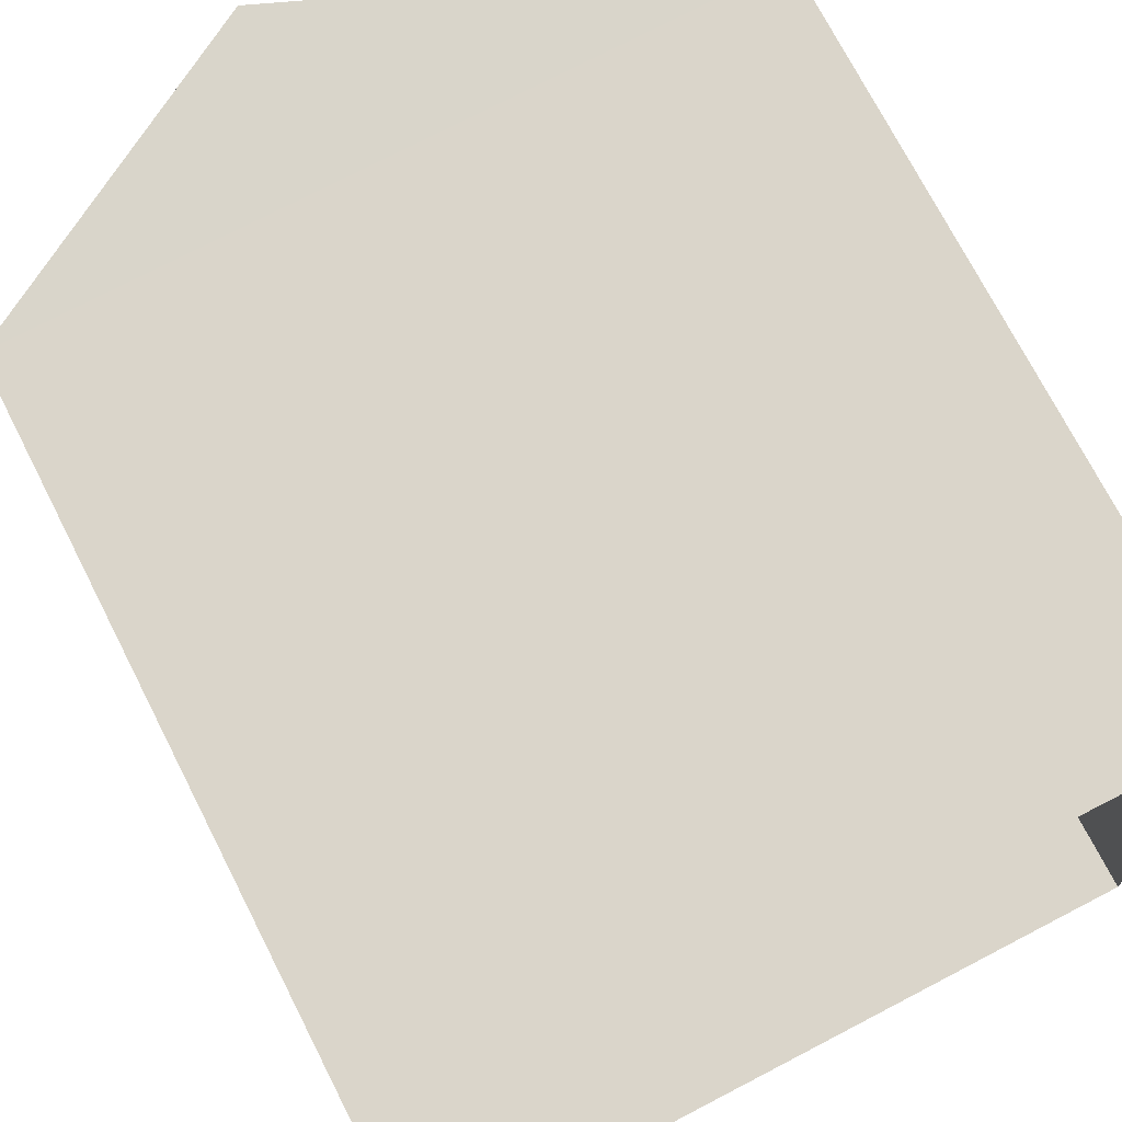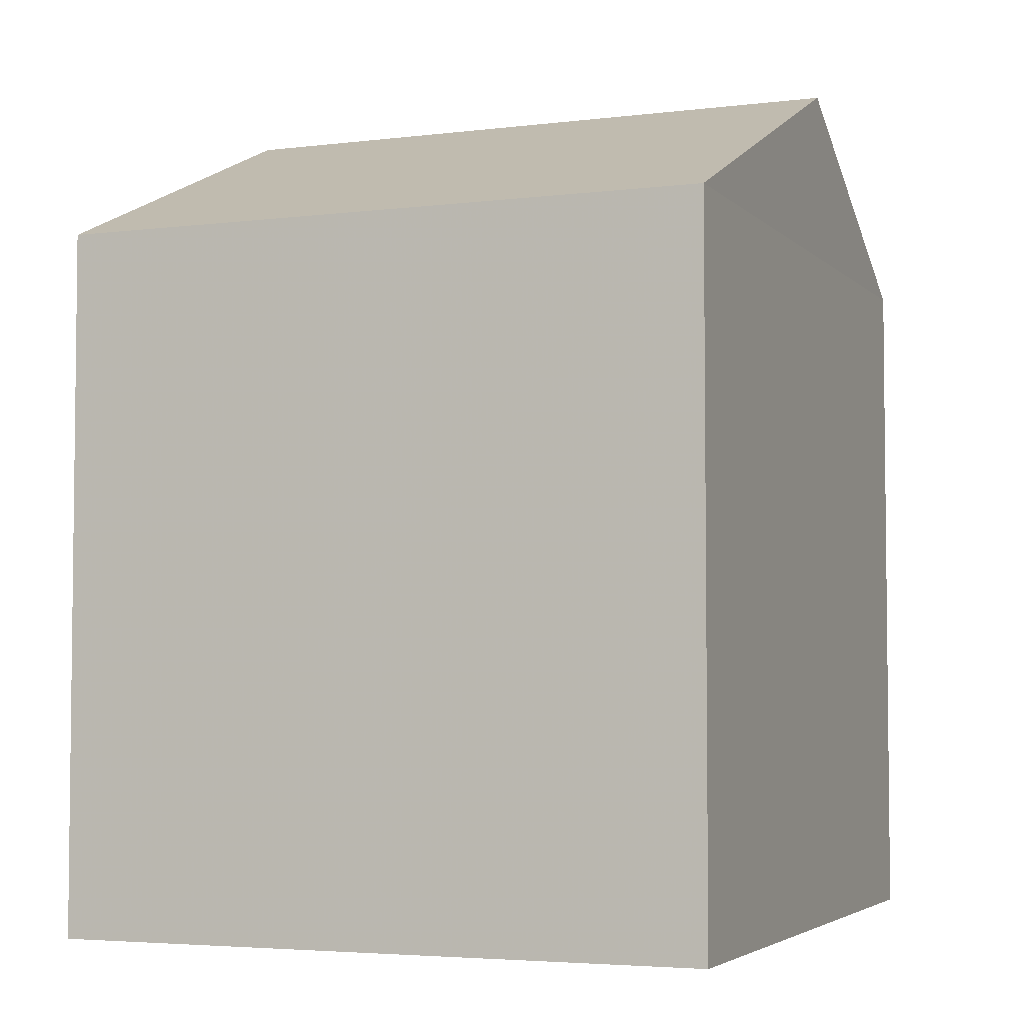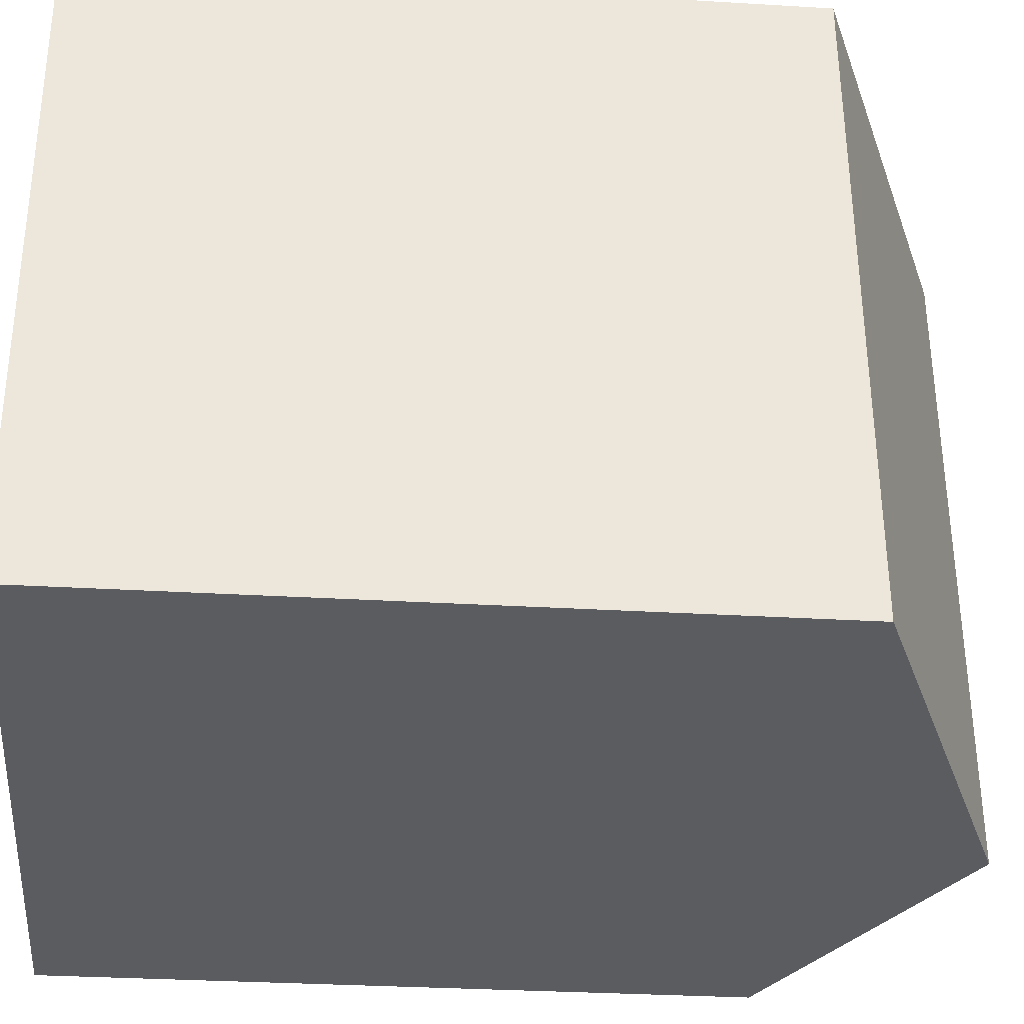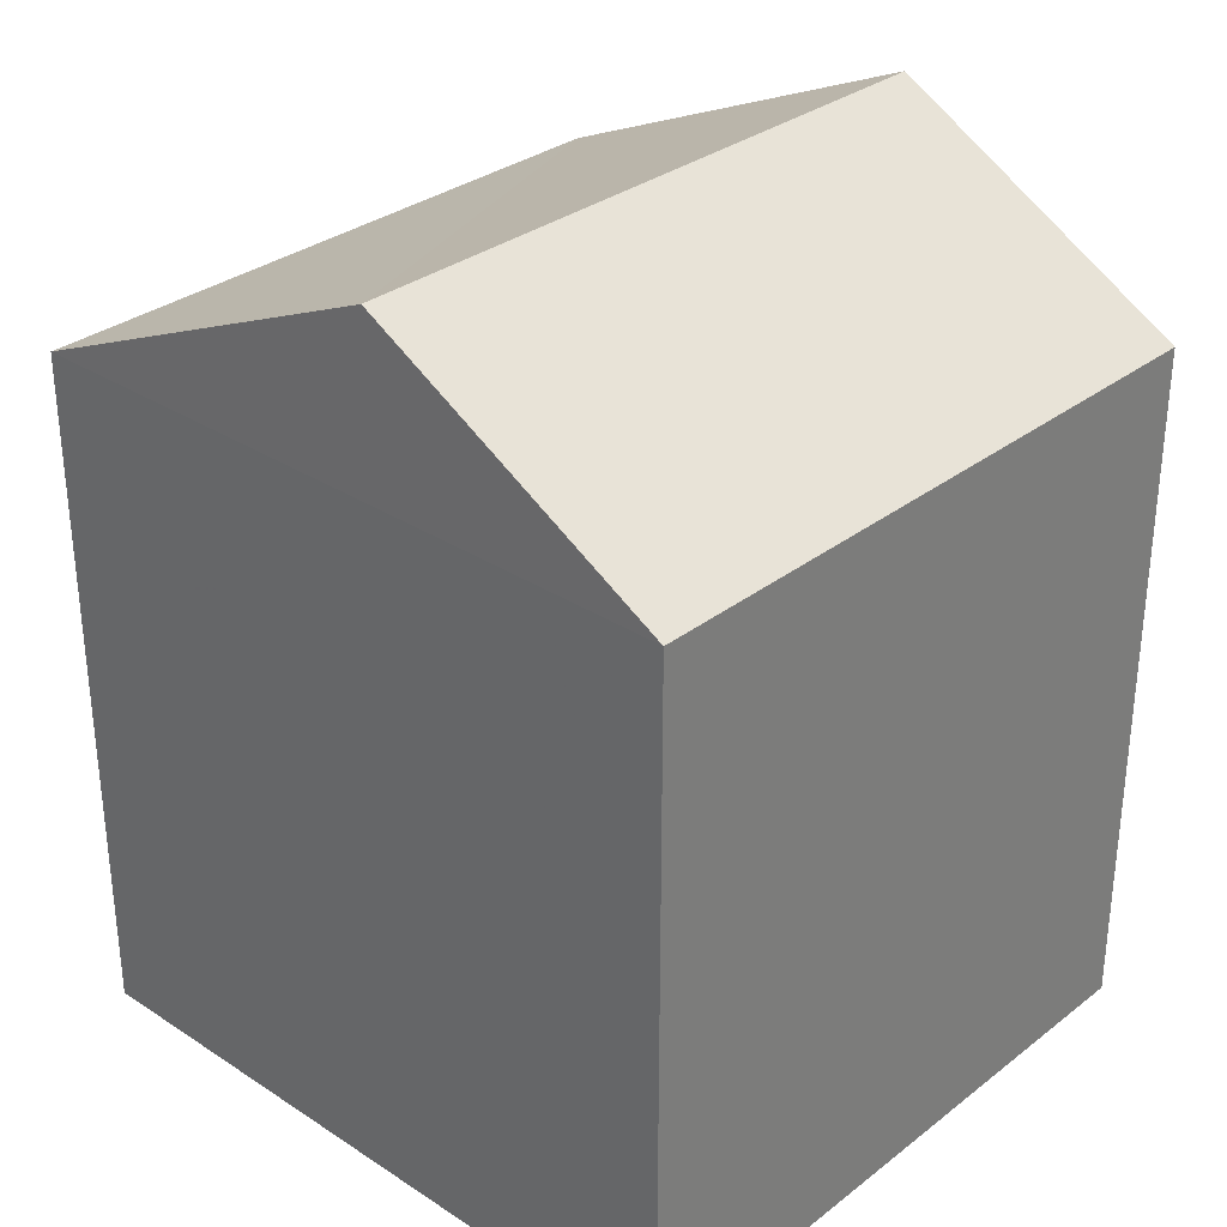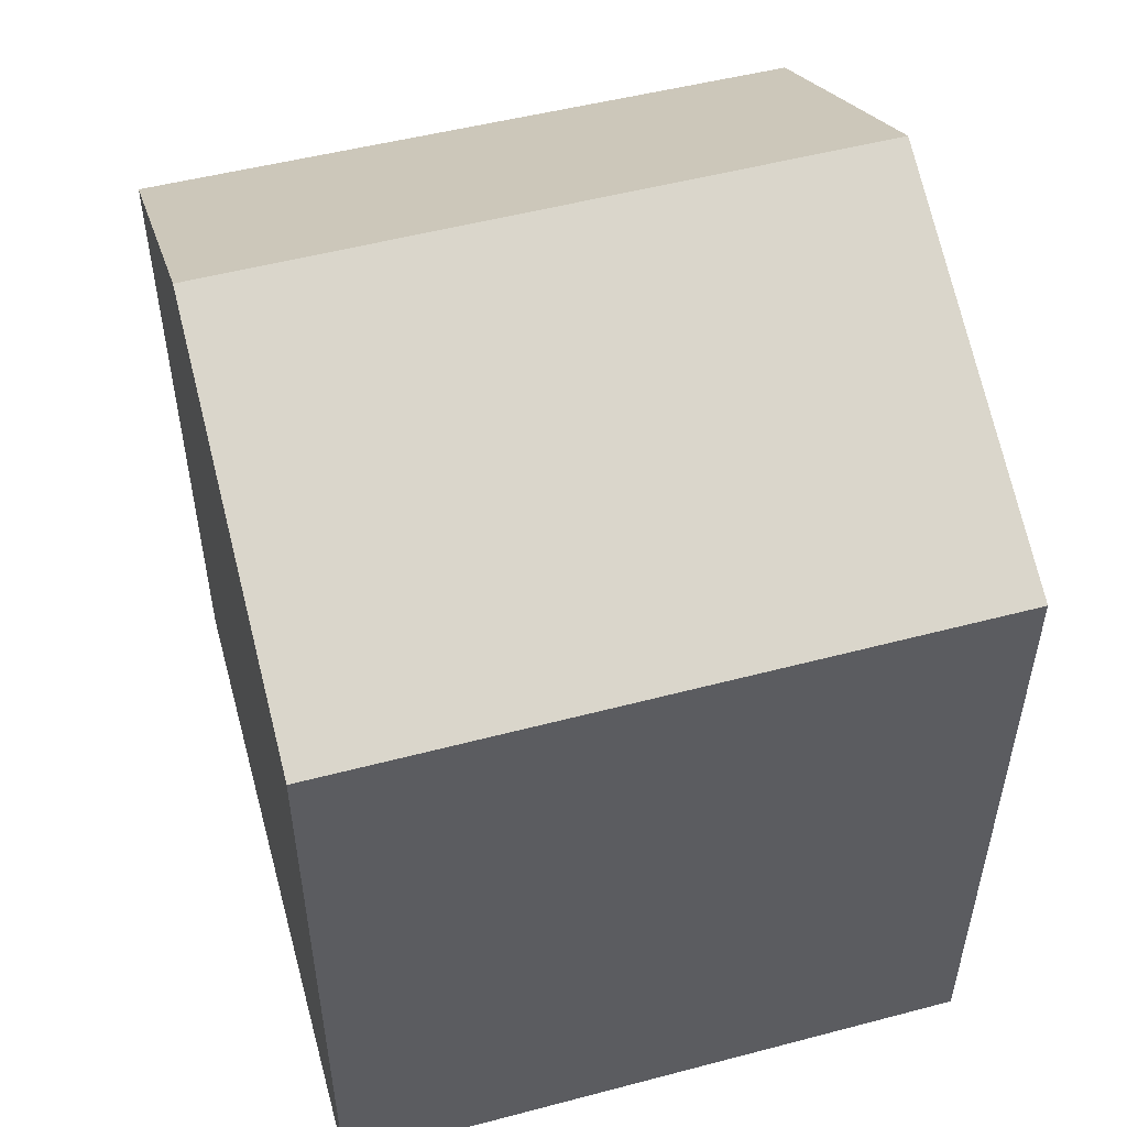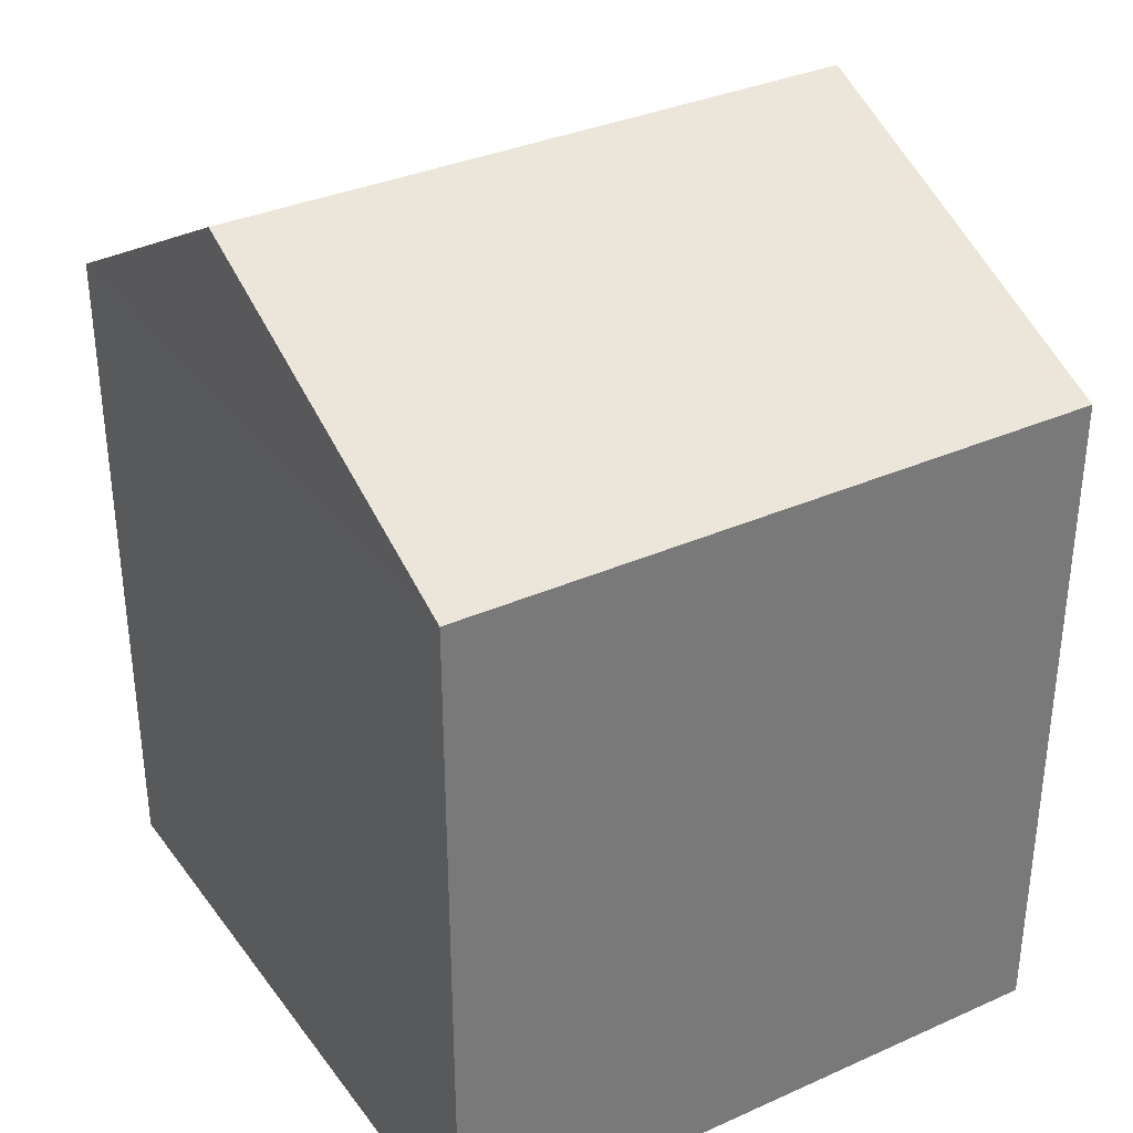
<metadata>
{"format":"obj","ext":"obj","renderer":"f3d","projection":"perspective","resolution":1024,"background":"white","views":[{"elev":72.6,"azim":152.9,"up":"+Y"},{"elev":-4.1,"azim":-70.2,"up":"+Z"},{"elev":-31.9,"azim":-95.0,"up":"+Y"},{"elev":31.4,"azim":40.3,"up":"+Z"},{"elev":52.2,"azim":-107.7,"up":"+Z"},{"elev":34.2,"azim":-123.4,"up":"+Z"}]}
</metadata>
<code>
v -3.729e+05 -1.036e+05 30.57
v -3.729e+05 -1.037e+05 30.57
v -3.729e+05 -1.036e+05 30.57
v -3.729e+05 -1.037e+05 30.57
v -3.729e+05 -1.036e+05 34.82
v -3.729e+05 -1.037e+05 34.82
v -3.729e+05 -1.037e+05 35.86
v -3.729e+05 -1.036e+05 35.86
v -3.729e+05 -1.036e+05 34.82
v -3.729e+05 -1.037e+05 34.82
f 1 2 3
f 1 4 2
f 5 6 7
f 8 5 7
f 7 9 8
f 7 10 9
f 10 4 1
f 9 10 1
f 9 1 5
f 9 5 8
f 1 3 5
f 6 3 2
f 6 5 3
f 2 4 6
f 6 10 7
f 6 4 10

</code>
